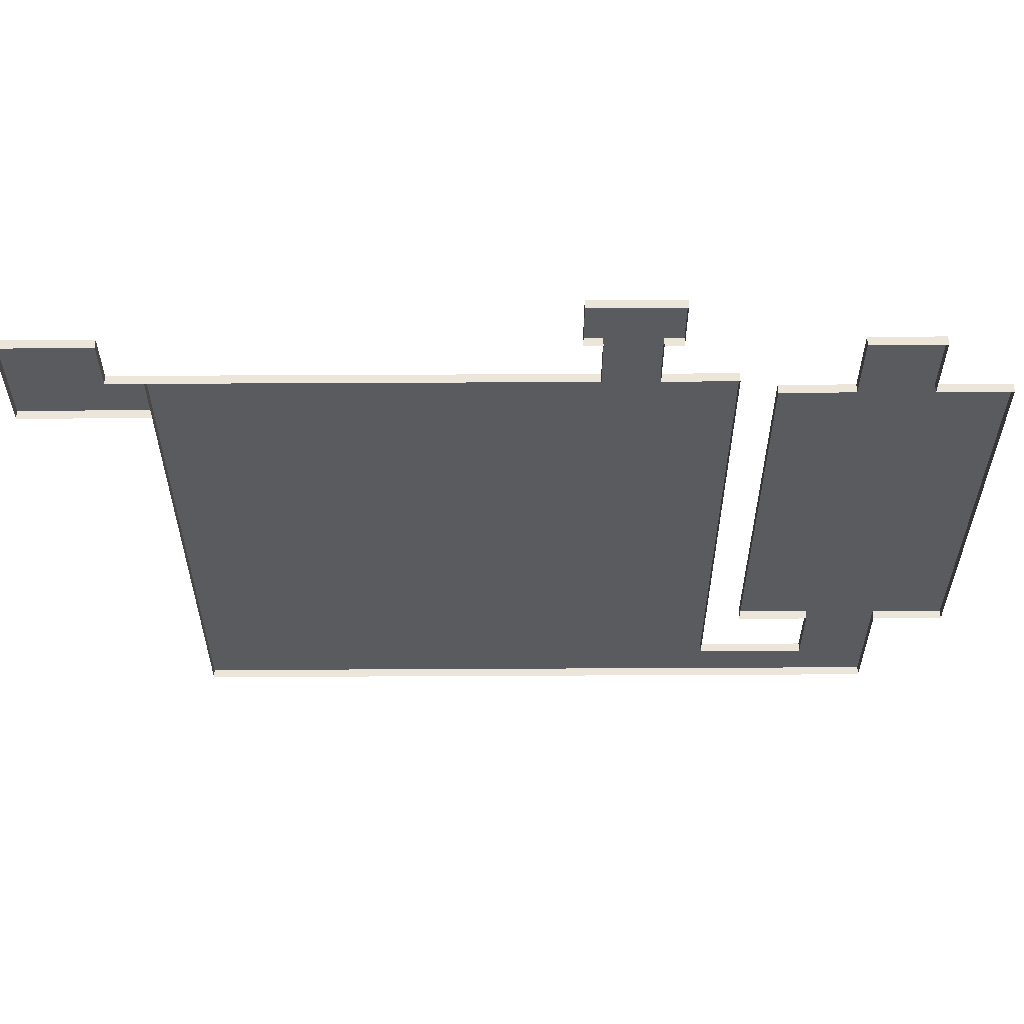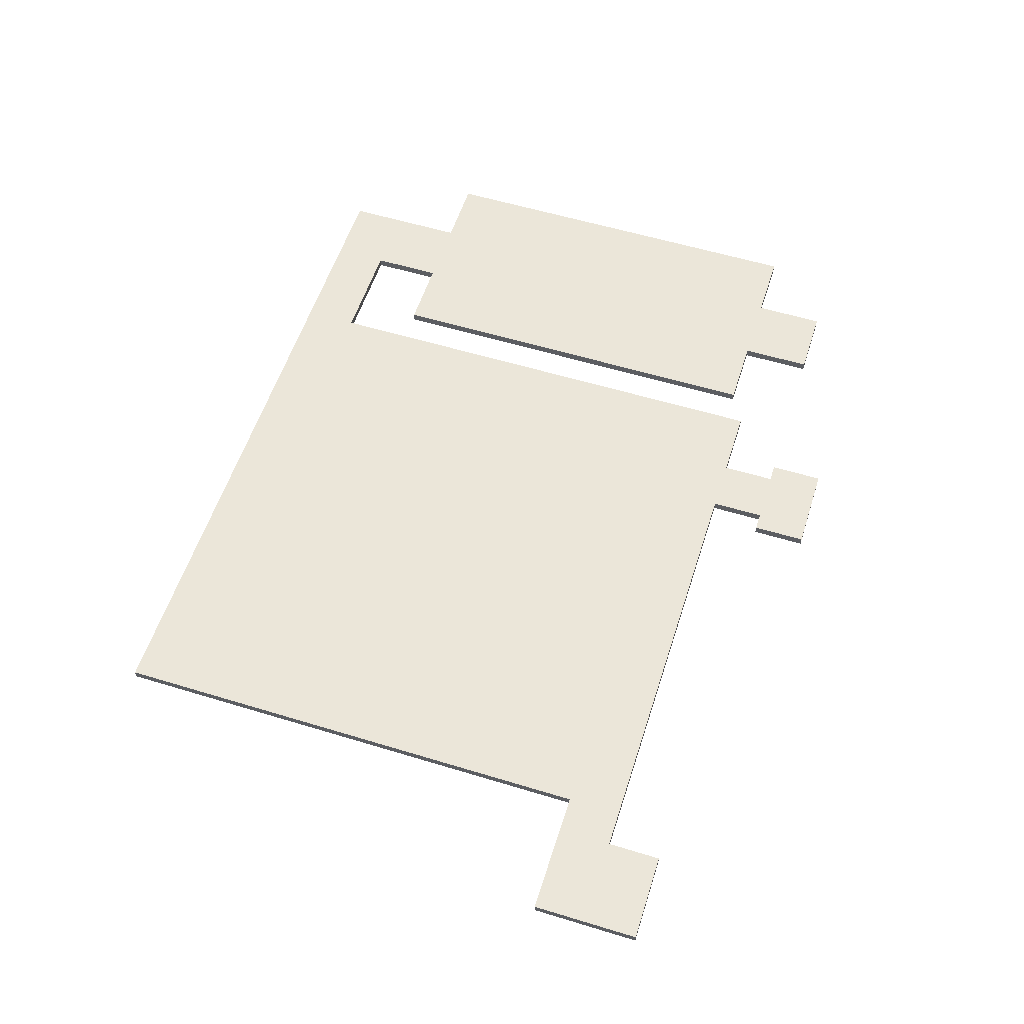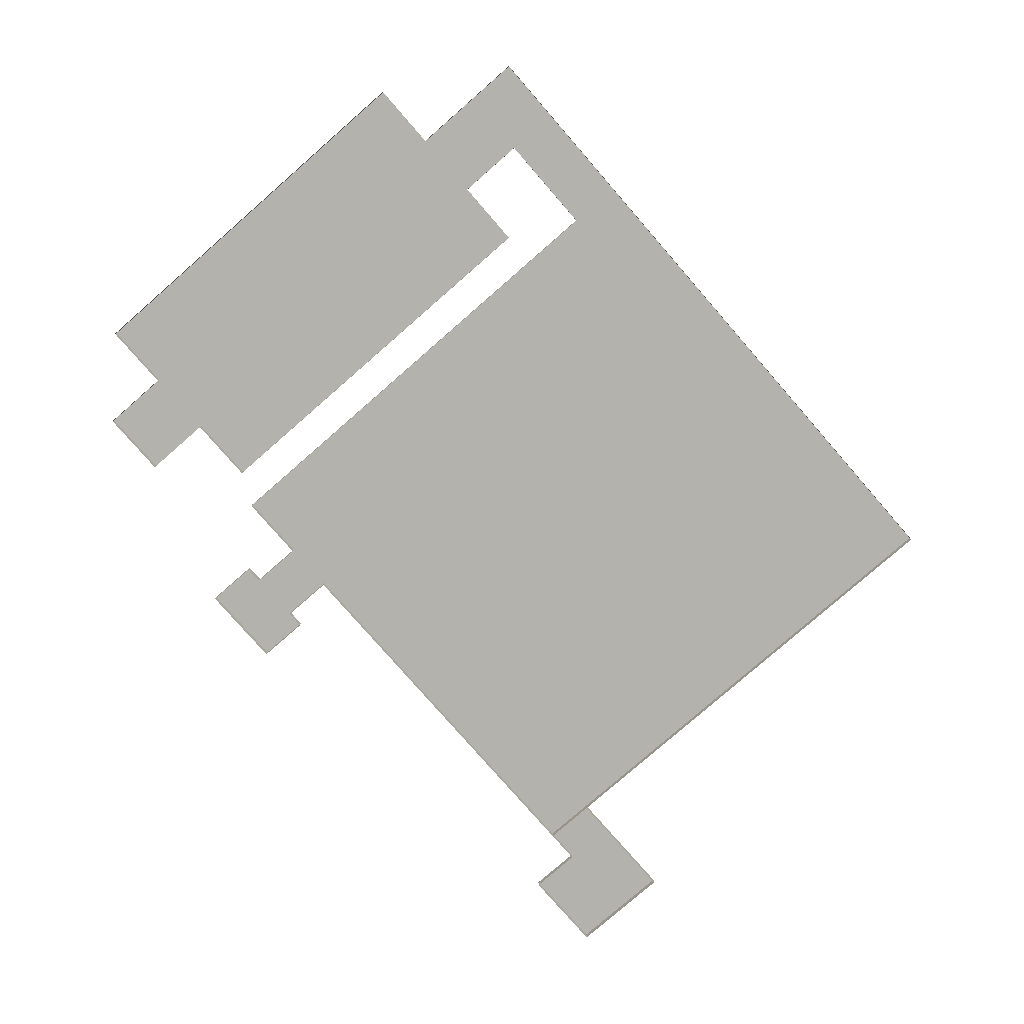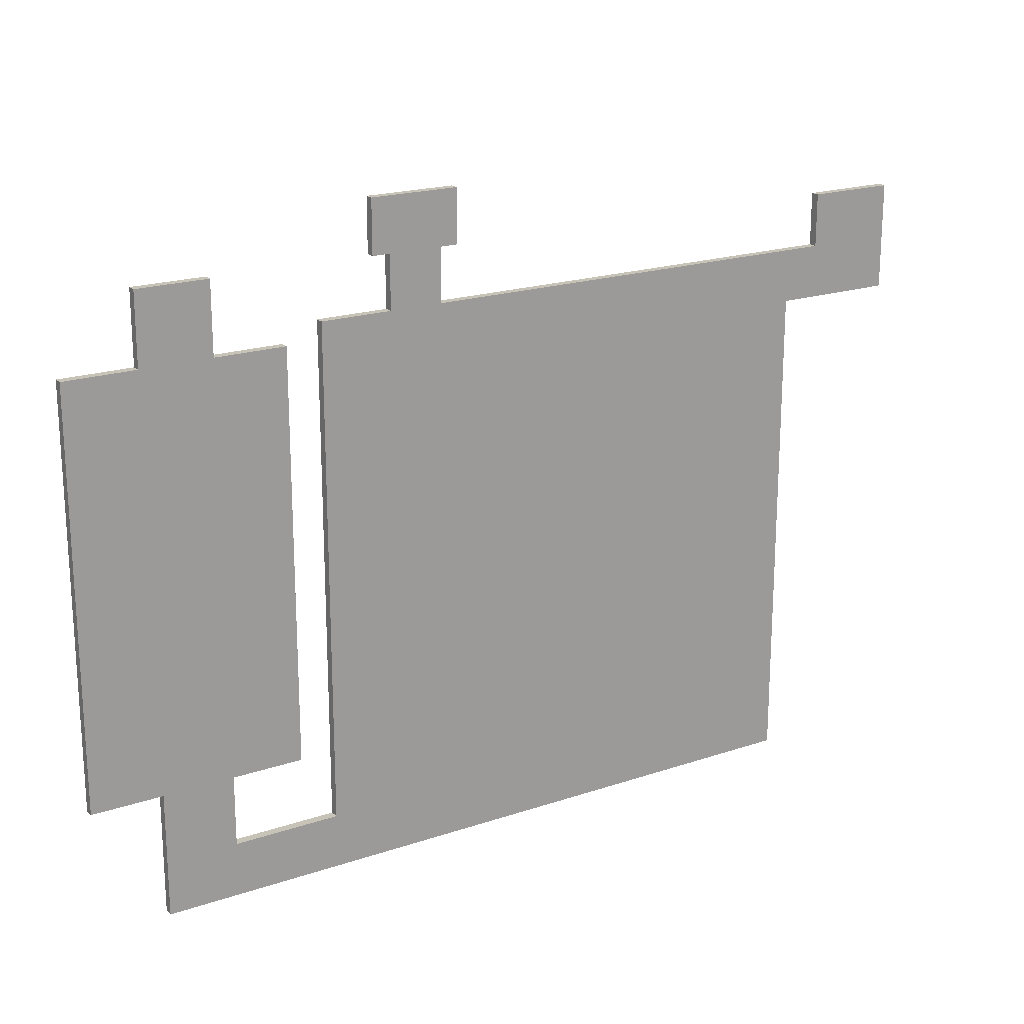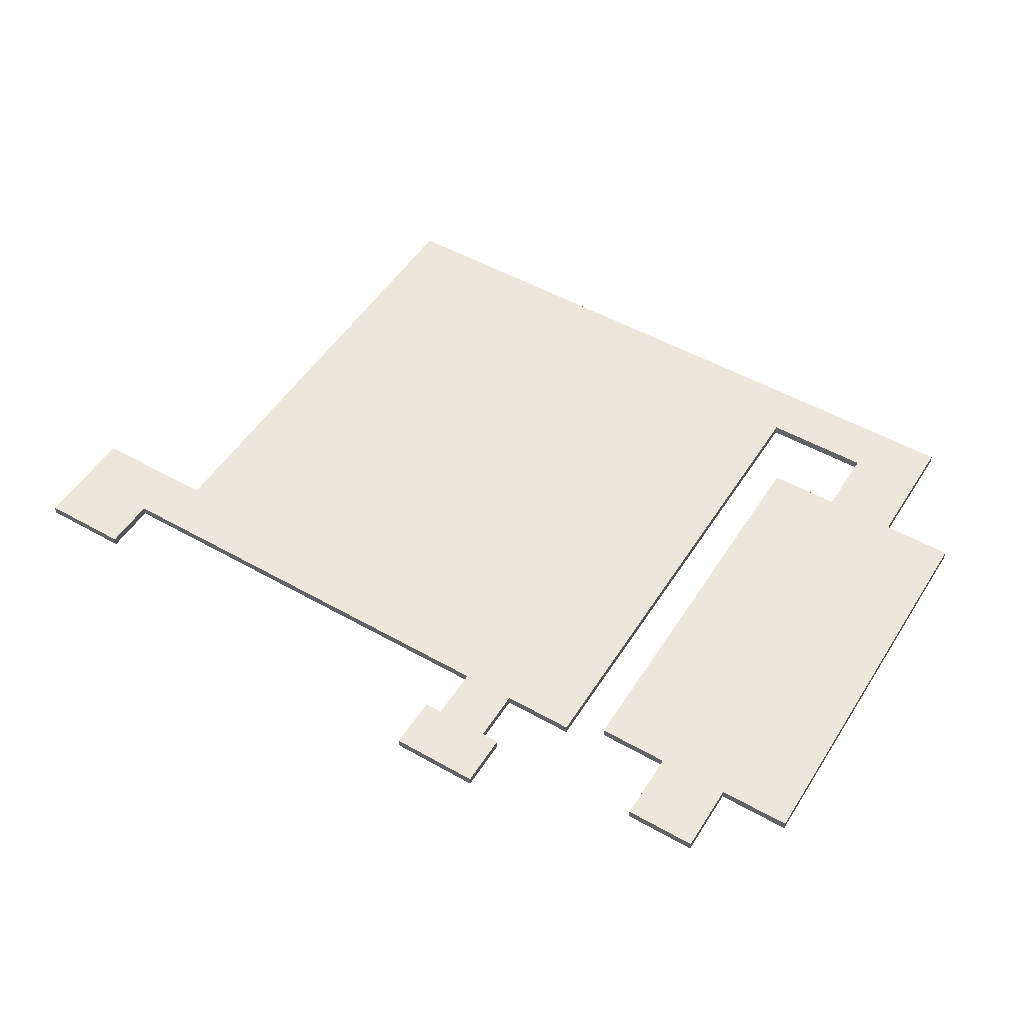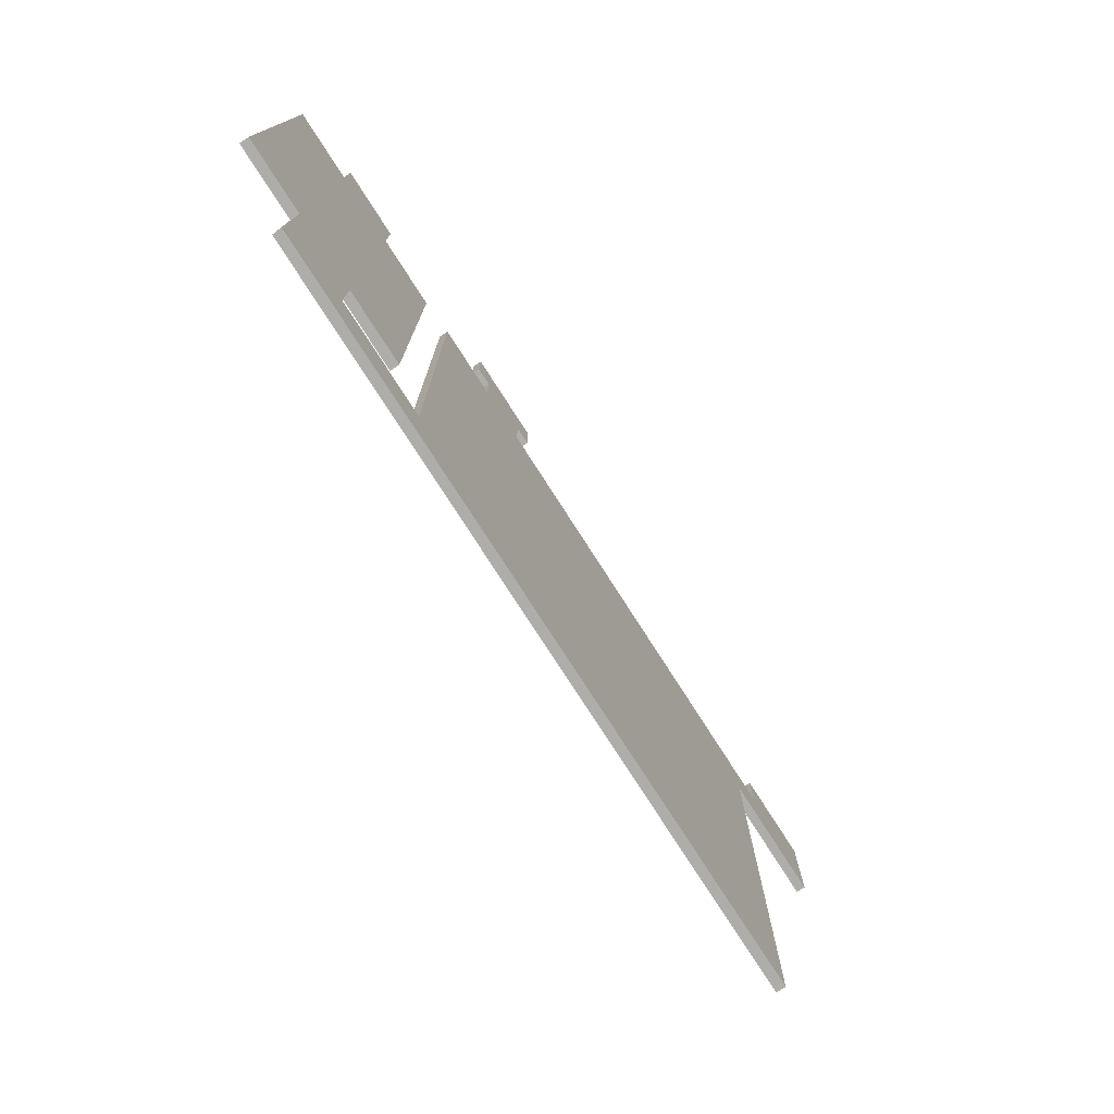
<metadata>
{"format":"obj","ext":"obj","renderer":"f3d","projection":"perspective","resolution":1024,"background":"white","views":[{"elev":57.4,"azim":179.7,"up":"+Y"},{"elev":56.7,"azim":107.7,"up":"+Z"},{"elev":-79.5,"azim":-48.9,"up":"+Z"},{"elev":19.8,"azim":-32.0,"up":"+Y"},{"elev":51.3,"azim":-148.4,"up":"+Z"},{"elev":-77.1,"azim":-57.3,"up":"+Y"}]}
</metadata>
<code>
g Farm_Ground_03
v -21.05 15.25 0.03
v -21.05 19.25 0.03
v -21.05 15.25 -0.47
v -21.05 19.25 -0.47
v -29.05 15.25 0.03
v -29.05 -7.751 0.03
v -29.05 15.25 -0.47
v -29.05 -7.751 -0.47
v -8.05 16.25 0.03
v -8.05 19.25 0.03
v -8.05 16.25 -0.47
v -8.05 19.25 -0.47
v -12.05 22.25 0.03
v -12.05 19.25 0.03
v -12.05 22.25 -0.47
v -12.05 19.25 -0.47
v -15.05 16.25 0.03
v -15.05 -11.69 0.03
v -15.05 16.25 -0.47
v -15.05 -11.69 -0.47
v -17.05 -7.751 0.03
v -17.05 15.25 0.03
v -17.05 -7.751 -0.47
v -17.05 15.25 -0.47
v 16.95 19.25 0.03
v 16.95 16.25 0.03
v 16.95 19.25 -0.47
v 16.95 16.25 -0.47
v -17.05 15.25 0.03
v -21.05 15.25 0.03
v -17.05 15.25 -0.47
v -21.05 15.25 -0.47
v -25.05 15.25 0.03
v -29.05 15.25 0.03
v -25.05 15.25 -0.47
v -29.05 15.25 -0.47
v -25.05 -14.74 0.03
v 14.95 -14.74 0.03
v -25.05 -14.74 -0.47
v 14.95 -14.74 -0.47
v -7.05 22.25 0.03
v -12.05 22.25 0.03
v -7.05 22.25 -0.47
v -12.05 22.25 -0.47
v -11.05 16.25 0.03
v -15.05 16.25 0.03
v -11.05 16.25 -0.47
v -15.05 16.25 -0.47
v -21.05 -7.751 0.03
v -17.05 -7.751 0.03
v -21.05 -7.751 -0.47
v -17.05 -7.751 -0.47
v 21.95 19.25 0.03
v 16.95 19.25 0.03
v 21.95 19.25 -0.47
v 16.95 19.25 -0.47
v 16.95 16.25 0.03
v 14.95 16.25 0.03
v 16.95 16.25 -0.47
v 14.95 16.25 -0.47
v 14.95 13.25 0.03
v 21.95 19.25 0.03
v 21.95 13.25 0.03
v 16.95 16.25 0.03
v 14.95 16.25 0.03
v 16.95 19.25 0.03
v -21.05 19.25 0.03
v -25.05 19.25 0.03
v -21.05 19.25 -0.47
v -25.05 19.25 -0.47
v -29.05 -7.751 0.03
v -25.05 -7.751 0.03
v -29.05 -7.751 -0.47
v -25.05 -7.751 -0.47
v -8.05 19.25 0.03
v -7.05 19.25 0.03
v -8.05 19.25 -0.47
v -7.05 19.25 -0.47
v -12.05 19.25 0.03
v -11.05 19.25 0.03
v -12.05 19.25 -0.47
v -11.05 19.25 -0.47
v -15.05 -11.69 0.03
v -21.05 -11.69 0.03
v -15.05 -11.69 -0.47
v -21.05 -11.69 -0.47
v 14.95 13.25 0.03
v 21.95 13.25 0.03
v 14.95 13.25 -0.47
v 21.95 13.25 -0.47
v 14.95 -14.74 0.03
v 14.95 16.25 0.03
v 14.95 -14.74 -0.47
v 14.95 16.25 -0.47
v -21.05 15.25 0.03
v -25.05 19.25 0.03
v -21.05 19.25 0.03
v -25.05 15.25 0.03
v -21.05 -7.751 0.03
v -17.05 15.25 0.03
v -17.05 -7.751 0.03
v -25.05 -7.751 0.03
v -29.05 -7.751 0.03
v -29.05 15.25 0.03
v -21.05 -11.69 0.03
v -25.05 -14.74 0.03
v -15.05 -11.69 0.03
v 14.95 -14.74 0.03
v -8.05 16.25 0.03
v 14.95 16.25 0.03
v -11.05 16.25 0.03
v -15.05 16.25 0.03
v -11.05 19.25 0.03
v -8.05 19.25 0.03
v -12.05 22.25 0.03
v -12.05 19.25 0.03
v -7.05 19.25 0.03
v -7.05 22.25 0.03
v -25.05 19.25 0.03
v -25.05 15.25 0.03
v -25.05 19.25 -0.47
v -25.05 15.25 -0.47
v -25.05 -7.751 0.03
v -25.05 -14.74 0.03
v -25.05 -7.751 -0.47
v -25.05 -14.74 -0.47
v -7.05 19.25 0.03
v -7.05 22.25 0.03
v -7.05 19.25 -0.47
v -7.05 22.25 -0.47
v -11.05 19.25 0.03
v -11.05 16.25 0.03
v -11.05 19.25 -0.47
v -11.05 16.25 -0.47
v -21.05 -11.69 0.03
v -21.05 -7.751 0.03
v -21.05 -11.69 -0.47
v -21.05 -7.751 -0.47
v 21.95 13.25 0.03
v 21.95 19.25 0.03
v 21.95 13.25 -0.47
v 21.95 19.25 -0.47
v 14.95 16.25 0.03
v -8.05 16.25 0.03
v 14.95 16.25 -0.47
v -8.05 16.25 -0.47
g Farm_Ground_03_0
f 3 2 1
f 2 3 4
f 7 6 5
f 6 7 8
f 11 10 9
f 10 11 12
f 15 14 13
f 14 15 16
f 19 18 17
f 18 19 20
f 23 22 21
f 22 23 24
f 27 26 25
f 26 27 28
f 31 30 29
f 30 31 32
f 35 34 33
f 34 35 36
f 39 38 37
f 38 39 40
f 43 42 41
f 42 43 44
f 47 46 45
f 46 47 48
f 51 50 49
f 50 51 52
f 55 54 53
f 54 55 56
f 59 58 57
f 58 59 60
f 63 62 61
f 64 61 62
f 65 61 64
f 66 64 62
f 69 68 67
f 68 69 70
f 73 72 71
f 72 73 74
f 77 76 75
f 76 77 78
f 81 80 79
f 80 81 82
f 85 84 83
f 84 85 86
f 89 88 87
f 88 89 90
f 93 92 91
f 92 93 94
f 97 96 95
f 96 98 95
f 95 98 99
f 100 95 99
f 101 100 99
f 98 102 99
f 103 102 98
f 104 103 98
f 99 102 105
f 102 106 105
f 105 106 107
f 107 106 108
f 109 107 108
f 110 109 108
f 111 107 109
f 112 107 111
f 113 111 109
f 114 113 109
f 115 113 114
f 116 113 115
f 117 115 114
f 118 115 117
f 121 120 119
f 120 121 122
f 125 124 123
f 124 125 126
f 129 128 127
f 128 129 130
f 133 132 131
f 132 133 134
f 137 136 135
f 136 137 138
f 141 140 139
f 140 141 142
f 145 144 143
f 144 145 146

</code>
